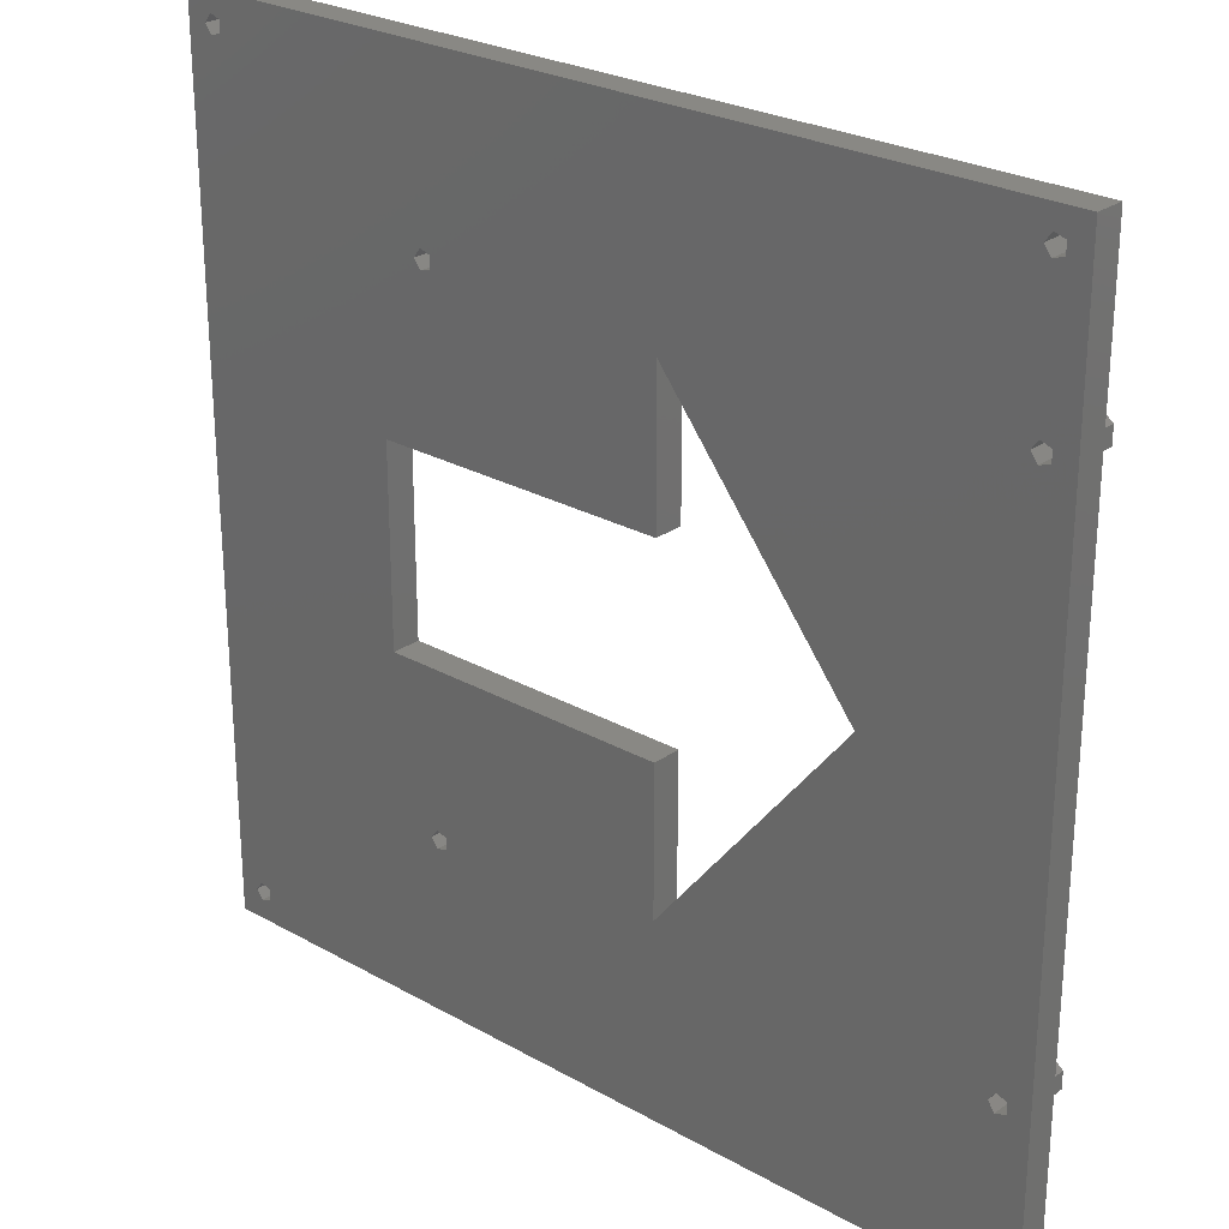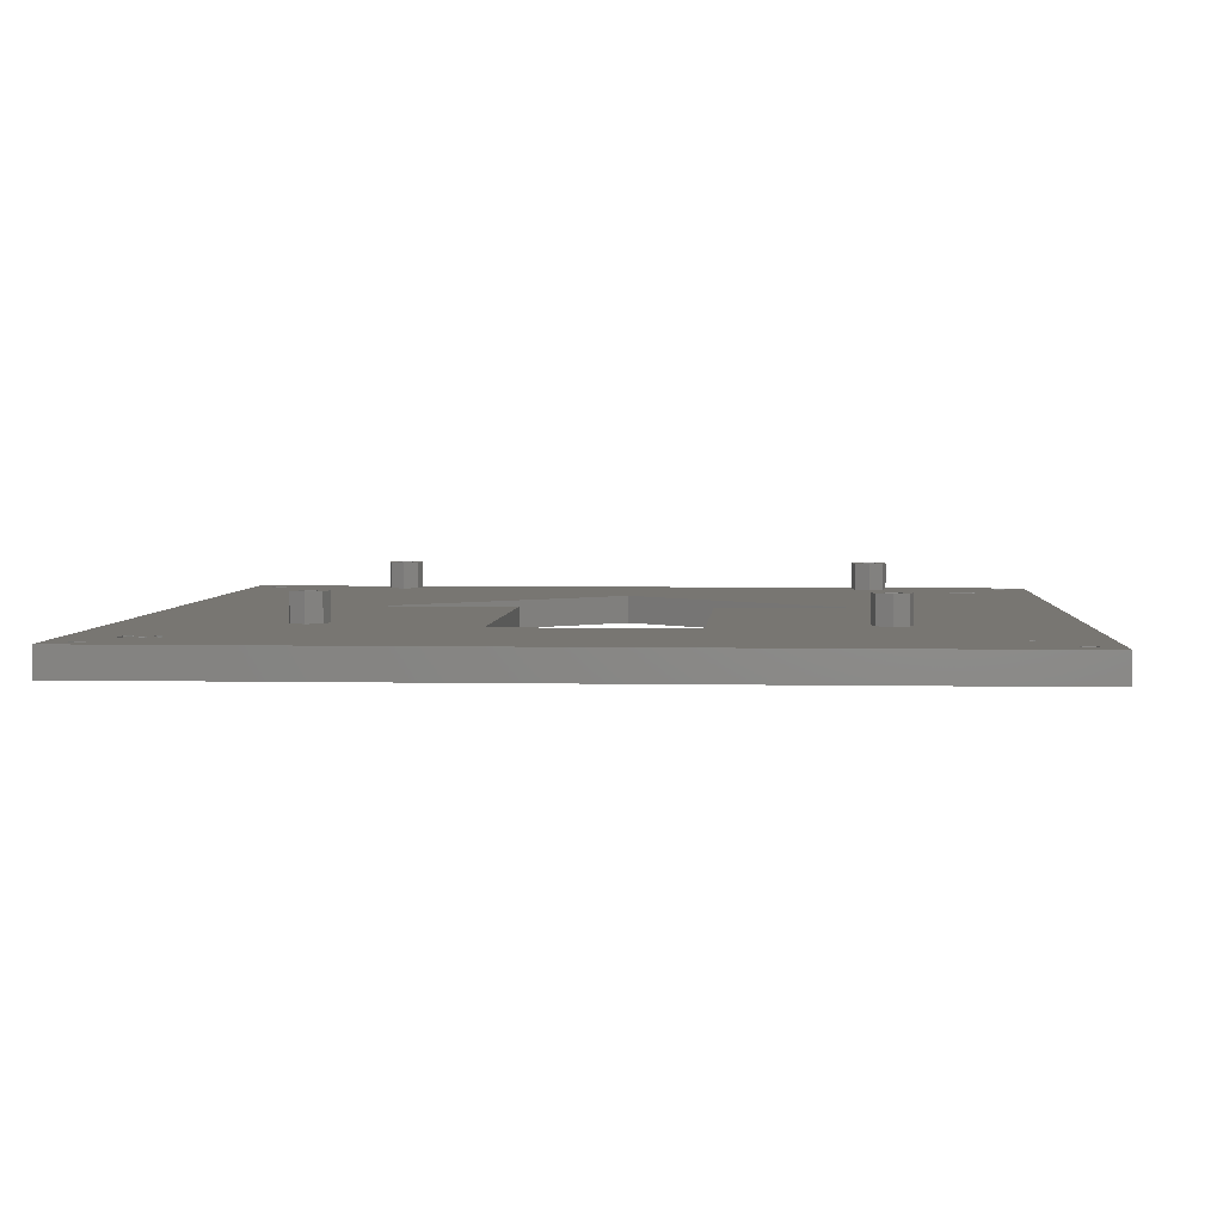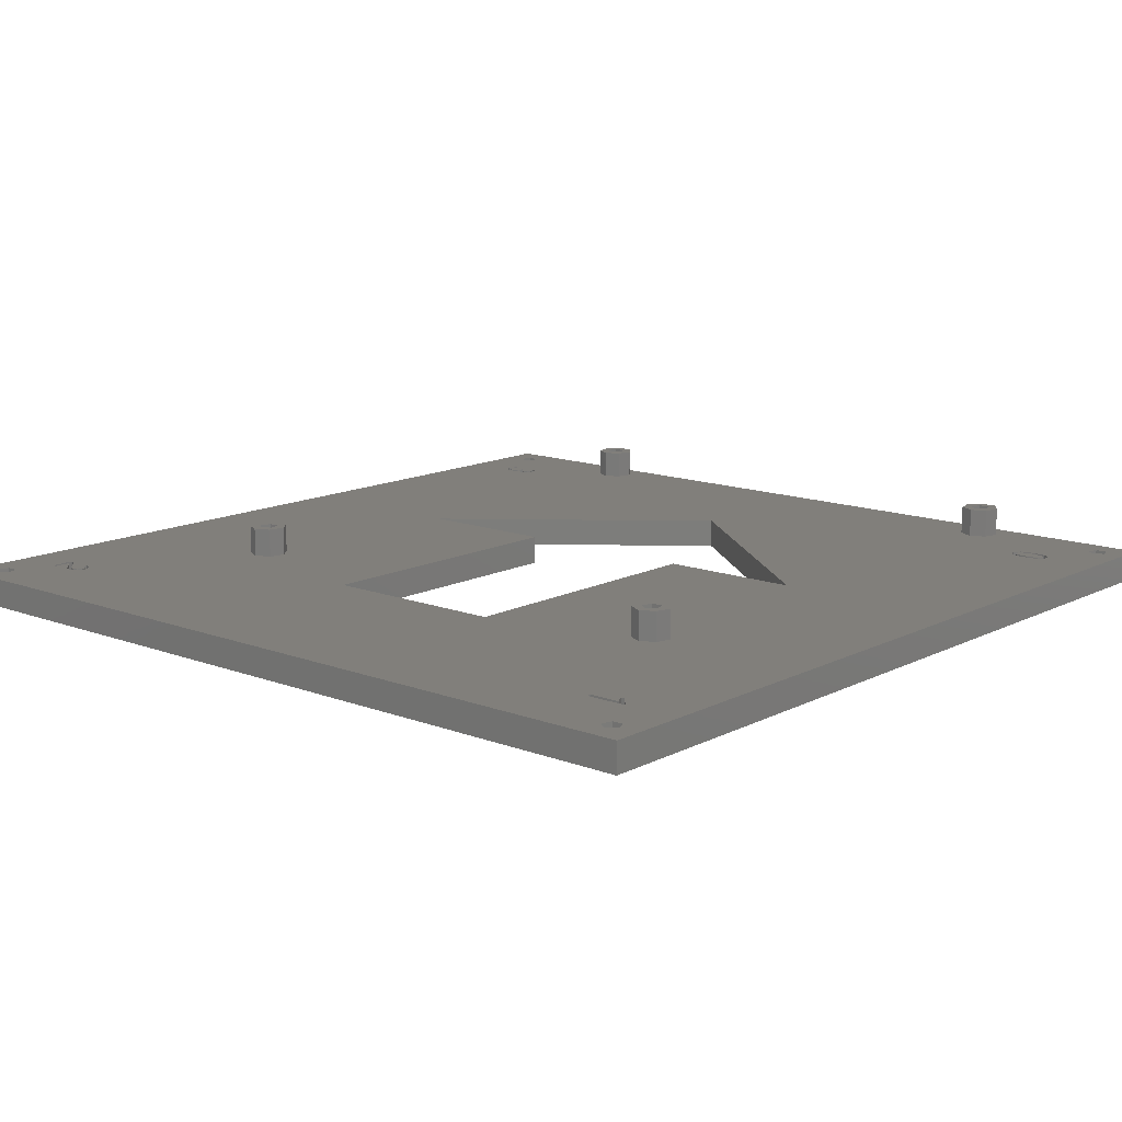
<metadata>
{"format":"stl","ext":"stl","renderer":"f3d","projection":"perspective","resolution":1024,"background":"white","views":[{"elev":26.0,"azim":-138.3,"up":"+Y"},{"elev":3.7,"azim":93.9,"up":"+Z"},{"elev":13.3,"azim":130.9,"up":"+Z"}]}
</metadata>
<code>
# stl→obj: 340 verts, 728 faces
v 8 6.138 3
v 3.309 3.951 3
v 4 3 3
v 8.045 8.082 3
v 2.555 16.05 3
v 2.191 3.588 3
v 0 0 3
v 1.198 17.13 3
v 2.555 70.05 3
v 18 45 3
v 4.247 70.44 3
v 4.247 19.56 3
v 5 18 3
v 2.555 19.95 3
v 1.198 71.13 3
v 1.198 18.87 3
v 10.09 8.6 3
v 10.22 8.079 3
v 38 70 3
v 5 72 3
v 9.868 80.24 3
v 9.2 80 3
v 9.699 8.987 3
v 9.147 9.129 3
v 4.247 73.56 3
v 8.364 80.42 3
v 4.247 16.44 3
v 2.555 73.95 3
v 8 82.06 3
v 10.4 6.265 3
v 10.22 6.917 3
v 10.09 7.602 3
v 9.714 7.26 3
v 9.157 8.721 3
v 9.757 8.09 3
v 9.589 8.541 3
v 8.72 8.539 3
v 9.527 7.58 3
v 8.495 7.993 3
v 9.01 7.415 3
v 8.937 7.42 3
v 9.205 7.04 3
v 9.922 6.254 3
v 9.719 6.818 3
v 8.45 6.205 3
v 9.703 5.653 3
v 8.887 6.984 3
v 8.713 5.597 3
v 9.167 5.411 3
v 8.42 8.854 3
v 3.309 86.05 3
v 2.191 86.41 3
v 1.198 72.87 3
v 68 35 3
v 64.25 19.56 3
v 65 18 3
v 62.55 19.95 3
v 38 35 3
v 38 20 3
v 61.2 18.87 3
v 80.95 82.82 3
v 81.42 80 3
v 81.42 83.16 3
v 80.42 82.56 3
v 68 55 3
v 64.25 73.56 3
v 81.26 9.057 3
v 87.31 86.05 3
v 88 3 3
v 88 87 3
v 87.31 3.951 3
v 81.91 84.06 3
v 86.19 86.41 3
v 81.91 80 3
v 90 90 3
v 90 0 3
v 87.31 87.95 3
v 86.19 87.59 3
v 82.09 8.734 3
v 82.39 7.936 3
v 82.4 5.477 3
v 86.19 3.588 3
v 82.31 7.458 3
v 81.59 84.06 3
v 80.42 83.04 3
v 81.15 83.52 3
v 80.44 8.758 3
v 64.25 16.44 3
v 65 72 3
v 62.55 73.95 3
v 9.719 84 3
v 3.309 87.95 3
v 61.2 72.87 3
v 61.2 71.13 3
v 10.27 80.91 3
v 10.4 82.06 3
v 10.32 83.02 3
v 10.09 83.62 3
v 8.134 83.22 3
v 4 87 3
v 8.533 83.89 3
v 9.2 84.13 3
v 0 90 3
v 2.191 87.59 3
v 87.31 2.049 3
v 86.19 2.412 3
v 82.4 5 3
v 80 5 3
v 80.08 7.889 3
v 80.05 5.345 3
v 62.55 16.05 3
v 61.2 17.13 3
v 10.05 5.368 3
v 9.165 5 3
v 8.364 5.317 3
v 3.309 2.049 3
v 2.191 2.412 3
v 82.01 6.965 3
v 81.32 6.254 3
v 80.81 5.746 3
v 80.62 5.477 3
v 81.25 8.646 3
v 81.94 7.946 3
v 81.75 8.444 3
v 80.74 8.432 3
v 80.54 7.836 3
v 81.73 7.35 3
v 80.93 6.494 3
v 80.35 5.882 3
v 64.25 70.44 3
v 62.55 70.05 3
v 38 55 3
v 63.31 71.05 3
v 64 72 3
v 62.19 71.41 3
v 3.309 71.05 3
v 4 72 3
v 2.191 71.41 3
v 2.191 72.59 3
v 3.309 72.95 3
v 3.309 17.05 3
v 4 18 3
v 2.191 17.41 3
v 2.191 18.59 3
v 3.309 18.95 3
v 63.31 17.05 3
v 64 18 3
v 62.19 17.41 3
v 8.464 82.06 3
v 9.935 82.06 3
v 9.723 83.39 3
v 9.723 80.74 3
v 8.698 83.43 3
v 9.194 83.72 3
v 8.676 80.74 3
v 9.2 80.41 3
v 4 18 6
v 5 18 6
v 4.247 19.56 6
v 4.247 16.44 6
v 3.309 18.95 6
v 2.555 19.95 6
v 2.191 18.59 6
v 1.198 18.87 6
v 2.191 17.41 6
v 3.309 17.05 6
v 2.555 16.05 6
v 1.198 17.13 6
v 3.309 18.95 0
v 4 18 0
v 64 18 6
v 65 18 6
v 64.25 19.56 6
v 64.25 16.44 6
v 63.31 18.95 6
v 62.55 19.95 6
v 62.19 18.59 6
v 61.2 18.87 6
v 62.19 17.41 6
v 63.31 17.05 6
v 62.55 16.05 6
v 61.2 17.13 6
v 62.19 18.59 3
v 63.31 18.95 3
v 63.31 18.95 0
v 64 18 0
v 64 72 6
v 65 72 6
v 64.25 73.56 6
v 64.25 70.44 6
v 63.31 72.95 6
v 62.55 73.95 6
v 62.19 72.59 6
v 61.2 72.87 6
v 62.19 71.41 6
v 63.31 71.05 6
v 62.55 70.05 6
v 61.2 71.13 6
v 62.19 72.59 3
v 63.31 72.95 3
v 63.31 72.95 0
v 64 72 0
v 4 72 6
v 5 72 6
v 4.247 73.56 6
v 4.247 70.44 6
v 3.309 72.95 6
v 2.555 73.95 6
v 2.191 72.59 6
v 1.198 72.87 6
v 2.191 71.41 6
v 3.309 71.05 6
v 2.555 70.05 6
v 1.198 71.13 6
v 3.309 72.95 0
v 4 72 0
v 10.32 83.02 2
v 9.723 83.39 2
v 9.935 82.06 2
v 9.719 84 2
v 10.09 83.62 2
v 9.194 83.72 2
v 9.2 84.13 2
v 8.533 83.89 2
v 8.698 83.43 2
v 8.134 83.22 2
v 8.464 82.06 2
v 8 82.06 2
v 8.364 80.42 2
v 10.4 82.06 2
v 10.27 80.91 2
v 9.723 80.74 2
v 9.868 80.24 2
v 9.2 80.41 2
v 9.2 80 2
v 8.676 80.74 2
v 81.15 83.52 2
v 81.42 83.16 2
v 81.59 84.06 2
v 80.95 82.82 2
v 80.42 83.04 2
v 80.42 82.56 2
v 81.91 84.06 2
v 81.91 80 2
v 81.42 80 2
v 81.94 7.946 2
v 82.39 7.936 2
v 82.09 8.734 2
v 82.31 7.458 2
v 81.73 7.35 2
v 81.75 8.444 2
v 81.26 9.057 2
v 81.25 8.646 2
v 80.44 8.758 2
v 80.74 8.432 2
v 80.08 7.889 2
v 80.54 7.836 2
v 82.01 6.965 2
v 81.32 6.254 2
v 80.93 6.494 2
v 80.81 5.746 2
v 80.35 5.882 2
v 80.62 5.477 2
v 82.4 5 2
v 82.4 5.477 2
v 80.05 5.345 2
v 80 5 2
v 9.589 8.541 2
v 10.09 8.6 2
v 9.699 8.987 2
v 9.757 8.09 2
v 9.157 8.721 2
v 9.147 9.129 2
v 8.72 8.539 2
v 8.42 8.854 2
v 8.045 8.082 2
v 8.495 7.993 2
v 10.22 8.079 2
v 10.09 7.602 2
v 9.527 7.58 2
v 9.714 7.26 2
v 9.922 6.254 2
v 10.4 6.265 2
v 10.22 6.917 2
v 10.05 5.368 2
v 9.719 6.818 2
v 9.205 7.04 2
v 9.01 7.415 2
v 8.887 6.984 2
v 8.937 7.42 2
v 9.703 5.653 2
v 9.165 5 2
v 9.167 5.411 2
v 8.713 5.597 2
v 8.364 5.317 2
v 8.45 6.205 2
v 8 6.138 2
v 4 87 0
v 3.309 86.05 0
v 2.191 72.59 0
v 2.191 86.41 0
v 2.191 18.59 0
v 18 45 0
v 3.309 71.05 0
v 2.191 71.41 0
v 3.309 3.951 0
v 4 3 0
v 3.309 17.05 0
v 2.191 3.588 0
v 2.191 17.41 0
v 68 55 0
v 63.31 71.05 0
v 62.19 71.41 0
v 38 70 0
v 38 55 0
v 87.31 3.951 0
v 88 87 0
v 88 3 0
v 87.31 86.05 0
v 86.19 3.588 0
v 68 35 0
v 90 0 0
v 90 90 0
v 87.31 2.049 0
v 86.19 2.412 0
v 63.31 17.05 0
v 62.19 17.41 0
v 3.309 2.049 0
v 38 20 0
v 62.19 18.59 0
v 0 0 0
v 2.191 2.412 0
v 0 90 0
v 87.31 87.95 0
v 86.19 87.59 0
v 86.19 86.41 0
v 62.19 72.59 0
v 3.309 87.95 0
v 2.191 87.59 0
v 38 35 0
f 1 2 3
f 4 5 2
f 5 6 2
f 7 6 8
f 8 6 5
f 9 10 11
f 10 12 13
f 14 10 9
f 10 14 12
f 15 14 9
f 14 15 16
f 10 17 18
f 11 19 20
f 10 13 17
f 20 21 22
f 17 13 23
f 23 13 24
f 25 22 26
f 27 24 13
f 28 26 29
f 20 19 21
f 10 18 30
f 18 31 30
f 32 31 18
f 31 32 33
f 34 35 36
f 35 34 37
f 35 37 38
f 39 38 37
f 40 39 41
f 38 39 40
f 42 43 44
f 43 42 45
f 43 45 46
f 45 42 47
f 48 46 45
f 41 39 47
f 4 47 39
f 46 48 49
f 1 47 4
f 47 1 45
f 24 27 50
f 28 29 51
f 26 28 25
f 52 28 51
f 28 52 53
f 54 55 56
f 54 57 55
f 58 57 54
f 59 60 58
f 57 58 60
f 61 62 63
f 64 62 61
f 54 62 65
f 66 62 64
f 62 54 67
f 68 69 70
f 68 71 69
f 72 68 73
f 68 74 71
f 75 70 76
f 75 77 70
f 75 78 77
f 72 73 78
f 79 71 74
f 80 71 79
f 81 82 83
f 71 83 82
f 68 72 74
f 78 84 72
f 84 85 86
f 66 64 85
f 67 56 87
f 88 87 56
f 56 67 54
f 62 89 65
f 90 85 84
f 91 84 78
f 62 66 89
f 85 90 66
f 92 78 75
f 93 19 94
f 90 19 93
f 84 91 90
f 95 19 96
f 90 91 19
f 19 97 96
f 19 98 97
f 19 91 98
f 78 92 91
f 19 11 10
f 51 99 100
f 22 25 20
f 99 51 29
f 101 100 99
f 102 100 101
f 91 92 102
f 102 92 100
f 103 52 104
f 103 15 53
f 15 103 16
f 7 16 103
f 52 103 53
f 92 103 104
f 103 92 75
f 69 76 70
f 105 76 69
f 106 76 105
f 82 107 106
f 108 106 107
f 108 76 106
f 87 88 109
f 109 88 110
f 110 88 108
f 111 108 88
f 60 59 112
f 112 59 111
f 113 111 59
f 111 113 108
f 21 19 95
f 30 59 10
f 113 59 30
f 7 108 113
f 7 113 114
f 5 50 27
f 50 5 4
f 2 1 4
f 3 115 1
f 3 114 115
f 116 114 3
f 7 114 116
f 108 7 76
f 117 7 116
f 6 7 117
f 16 7 8
f 107 82 81
f 118 81 83
f 119 81 118
f 120 81 119
f 81 120 121
f 83 71 80
f 67 74 62
f 74 67 79
f 122 123 124
f 125 123 122
f 123 126 127
f 123 125 126
f 127 126 128
f 109 128 126
f 128 109 129
f 129 109 110
f 130 65 89
f 131 65 130
f 132 131 94
f 132 94 19
f 131 132 65
f 133 133 134
f 133 135 133
f 136 136 137
f 136 138 136
f 139 138 138
f 138 138 136
f 139 139 140
f 138 139 139
f 141 141 142
f 141 143 141
f 144 143 143
f 143 143 141
f 144 144 145
f 143 144 144
f 146 146 147
f 146 148 146
f 149 150 151
f 150 149 152
f 153 151 154
f 151 153 149
f 155 152 149
f 152 155 156
f 157 158 159
f 158 157 160
f 159 161 157
f 162 161 159
f 162 163 161
f 163 164 165
f 164 163 162
f 166 160 157
f 166 167 160
f 165 167 166
f 168 165 164
f 165 168 167
f 160 13 158
f 13 160 27
f 158 12 159
f 12 158 13
f 12 162 159
f 162 12 14
f 14 164 162
f 164 14 16
f 8 164 16
f 164 8 168
f 8 167 168
f 167 8 5
f 5 160 167
f 160 5 27
f 165 144 163
f 144 165 143
f 144 161 163
f 161 144 145
f 142 145 169
f 142 169 170
f 145 142 161
f 161 142 157
f 141 157 142
f 157 141 166
f 141 165 166
f 165 141 143
f 171 172 173
f 172 171 174
f 173 175 171
f 176 175 173
f 176 177 175
f 177 178 179
f 178 177 176
f 180 174 171
f 180 181 174
f 179 181 180
f 182 179 178
f 179 182 181
f 174 56 172
f 56 174 88
f 172 55 173
f 55 172 56
f 55 176 173
f 176 55 57
f 57 178 176
f 178 57 60
f 112 178 60
f 178 112 182
f 112 181 182
f 181 112 111
f 111 174 181
f 174 111 88
f 179 183 177
f 183 179 148
f 183 175 177
f 175 183 184
f 147 184 185
f 147 185 186
f 184 147 175
f 175 147 171
f 146 171 147
f 171 146 180
f 146 179 180
f 179 146 148
f 187 188 189
f 188 187 190
f 189 191 187
f 192 191 189
f 192 193 191
f 193 194 195
f 194 193 192
f 196 190 187
f 196 197 190
f 195 197 196
f 198 195 194
f 195 198 197
f 190 89 188
f 89 190 130
f 188 66 189
f 66 188 89
f 66 192 189
f 192 66 90
f 90 194 192
f 194 90 93
f 94 194 93
f 194 94 198
f 94 197 198
f 197 94 131
f 131 190 197
f 190 131 130
f 195 199 193
f 199 195 135
f 199 191 193
f 191 199 200
f 134 200 201
f 134 201 202
f 200 134 191
f 191 134 187
f 133 187 134
f 187 133 196
f 133 195 196
f 195 133 135
f 203 204 205
f 204 203 206
f 205 207 203
f 208 207 205
f 208 209 207
f 209 210 211
f 210 209 208
f 212 206 203
f 212 213 206
f 211 213 212
f 214 211 210
f 211 214 213
f 206 20 204
f 20 206 11
f 204 25 205
f 25 204 20
f 25 208 205
f 208 25 28
f 28 210 208
f 210 28 53
f 15 210 53
f 210 15 214
f 15 213 214
f 213 15 9
f 9 206 213
f 206 9 11
f 211 139 209
f 139 211 138
f 139 207 209
f 207 139 140
f 137 140 215
f 137 215 216
f 140 137 207
f 207 137 203
f 136 203 137
f 203 136 212
f 136 211 212
f 211 136 138
f 217 218 219
f 220 218 221
f 222 220 223
f 220 222 218
f 224 222 223
f 222 224 225
f 226 225 224
f 225 226 227
f 227 226 228
f 227 228 229
f 219 230 217
f 218 217 221
f 230 219 231
f 232 231 219
f 231 232 233
f 234 233 232
f 234 235 233
f 229 234 236
f 234 229 235
f 229 236 227
f 233 95 231
f 95 233 21
f 231 96 230
f 96 231 95
f 230 97 217
f 97 230 96
f 217 98 221
f 98 217 97
f 221 91 220
f 91 221 98
f 223 91 102
f 91 223 220
f 224 102 101
f 102 224 223
f 99 224 101
f 224 99 226
f 29 226 99
f 226 29 228
f 26 228 29
f 228 26 229
f 235 26 22
f 26 235 229
f 233 22 21
f 22 233 235
f 236 149 227
f 149 236 155
f 227 153 225
f 153 227 149
f 222 153 154
f 153 222 225
f 218 154 151
f 154 218 222
f 150 218 151
f 218 150 219
f 152 219 150
f 219 152 232
f 234 152 156
f 152 234 232
f 236 156 155
f 156 236 234
f 237 238 239
f 237 240 238
f 241 240 237
f 240 241 242
f 238 243 239
f 243 238 244
f 244 238 245
f 239 72 84
f 72 239 243
f 86 239 84
f 239 86 237
f 241 86 85
f 86 241 237
f 64 241 85
f 241 64 242
f 240 64 61
f 64 240 242
f 238 61 63
f 61 238 240
f 62 238 63
f 238 62 245
f 244 62 74
f 62 244 245
f 244 72 243
f 72 244 74
f 246 247 248
f 247 246 249
f 250 249 246
f 248 251 246
f 252 251 248
f 252 253 251
f 254 253 252
f 253 254 255
f 256 255 254
f 255 256 257
f 249 250 258
f 250 259 258
f 260 259 250
f 260 261 259
f 262 261 260
f 261 262 263
f 263 264 265
f 266 263 262
f 267 263 266
f 263 267 264
f 263 81 121
f 81 263 265
f 263 120 261
f 120 263 121
f 259 120 119
f 120 259 261
f 259 118 258
f 118 259 119
f 258 83 249
f 83 258 118
f 249 80 247
f 80 249 83
f 247 79 248
f 79 247 80
f 252 79 67
f 79 252 248
f 254 67 87
f 67 254 252
f 109 254 87
f 254 109 256
f 257 109 126
f 109 257 256
f 257 125 255
f 125 257 126
f 253 125 122
f 125 253 255
f 251 122 124
f 122 251 253
f 123 251 124
f 251 123 246
f 127 246 123
f 246 127 250
f 128 250 127
f 250 128 260
f 129 260 128
f 260 129 262
f 110 262 129
f 262 110 266
f 108 266 110
f 266 108 267
f 264 108 107
f 108 264 267
f 264 81 265
f 81 264 107
f 268 269 270
f 269 268 271
f 270 272 268
f 273 272 270
f 273 274 272
f 275 274 273
f 276 274 275
f 274 276 277
f 271 278 269
f 278 271 279
f 280 279 271
f 279 280 281
f 282 283 284
f 283 282 285
f 284 286 282
f 281 286 284
f 287 281 280
f 281 287 286
f 288 287 280
f 289 288 290
f 288 289 287
f 291 285 282
f 292 291 293
f 291 292 285
f 294 292 293
f 294 295 292
f 296 295 294
f 295 296 297
f 285 30 283
f 30 285 113
f 283 31 284
f 31 283 30
f 281 31 33
f 31 281 284
f 279 33 32
f 33 279 281
f 279 18 278
f 18 279 32
f 278 17 269
f 17 278 18
f 269 23 270
f 23 269 17
f 273 23 24
f 23 273 270
f 275 24 50
f 24 275 273
f 4 275 50
f 275 4 276
f 277 4 39
f 4 277 276
f 277 37 274
f 37 277 39
f 272 37 34
f 37 272 274
f 268 34 36
f 34 268 272
f 35 268 36
f 268 35 271
f 38 271 35
f 271 38 280
f 288 38 40
f 38 288 280
f 290 40 41
f 40 290 288
f 47 290 41
f 290 47 289
f 287 47 42
f 47 287 289
f 286 42 44
f 42 286 287
f 43 286 44
f 286 43 282
f 46 282 43
f 282 46 291
f 293 46 49
f 46 293 291
f 294 49 48
f 49 294 293
f 294 45 296
f 45 294 48
f 297 45 1
f 45 297 296
f 115 297 1
f 297 115 295
f 292 115 114
f 115 292 295
f 285 114 113
f 114 285 292
f 215 298 216
f 215 299 298
f 300 299 215
f 299 300 301
f 302 303 169
f 303 304 216
f 305 303 302
f 303 305 304
f 306 170 307
f 306 308 170
f 309 308 306
f 308 309 310
f 311 312 202
f 311 313 312
f 314 313 315
f 315 313 311
f 316 317 318
f 316 319 317
f 186 316 320
f 316 321 319
f 322 318 323
f 322 324 318
f 322 325 324
f 326 320 325
f 311 319 321
f 202 319 311
f 316 186 321
f 320 326 186
f 325 327 326
f 328 325 322
f 327 329 330
f 325 328 327
f 170 329 307
f 327 328 329
f 329 328 307
f 331 309 332
f 309 331 310
f 310 331 302
f 302 331 305
f 333 305 331
f 305 333 300
f 300 333 301
f 328 331 332
f 331 328 322
f 317 323 318
f 334 323 317
f 335 323 334
f 319 202 336
f 201 336 202
f 336 201 335
f 337 335 201
f 338 335 337
f 313 314 337
f 338 337 314
f 329 170 303
f 169 303 170
f 216 314 303
f 298 314 216
f 338 314 298
f 335 338 323
f 338 333 323
f 339 333 338
f 301 333 339
f 185 321 186
f 330 321 185
f 340 330 329
f 330 340 321
f 323 103 75
f 103 323 333
f 331 103 333
f 103 331 7
f 331 76 7
f 76 331 322
f 76 323 75
f 323 76 322
f 52 339 104
f 339 52 301
f 339 92 104
f 92 339 338
f 298 92 338
f 92 298 100
f 299 100 298
f 100 299 51
f 299 52 51
f 52 299 301
f 73 335 78
f 335 73 336
f 335 77 78
f 77 335 334
f 317 77 334
f 77 317 70
f 319 70 317
f 70 319 68
f 319 73 68
f 73 319 336
f 135 337 199
f 337 135 313
f 337 200 199
f 200 337 201
f 312 134 202
f 134 312 133
f 312 135 133
f 135 312 313
f 138 300 139
f 300 138 305
f 300 140 139
f 140 300 215
f 304 137 216
f 137 304 136
f 304 138 136
f 138 304 305
f 10 314 19
f 314 10 303
f 315 19 314
f 19 315 132
f 315 65 132
f 65 315 311
f 321 65 311
f 65 321 54
f 321 58 54
f 58 321 340
f 329 58 340
f 58 329 59
f 59 303 10
f 303 59 329
f 143 302 144
f 302 143 310
f 302 145 144
f 145 302 169
f 308 142 170
f 142 308 141
f 308 143 141
f 143 308 310
f 148 330 183
f 330 148 327
f 330 184 183
f 184 330 185
f 326 147 186
f 147 326 146
f 326 148 146
f 148 326 327
f 117 309 6
f 309 117 332
f 309 2 6
f 2 309 306
f 307 2 306
f 2 307 3
f 328 3 307
f 3 328 116
f 328 117 116
f 117 328 332
f 106 320 82
f 320 106 325
f 320 71 82
f 71 320 316
f 318 71 316
f 71 318 69
f 324 69 318
f 69 324 105
f 324 106 105
f 106 324 325

</code>
